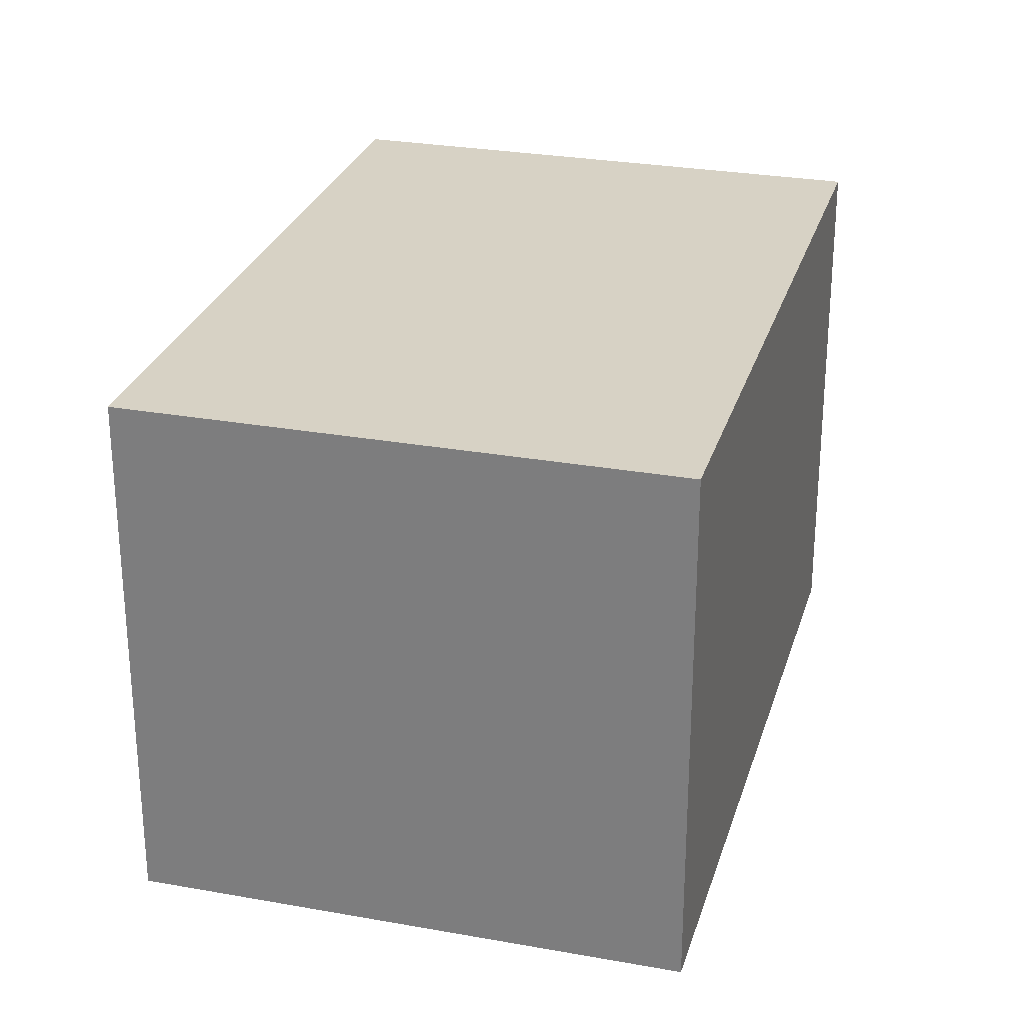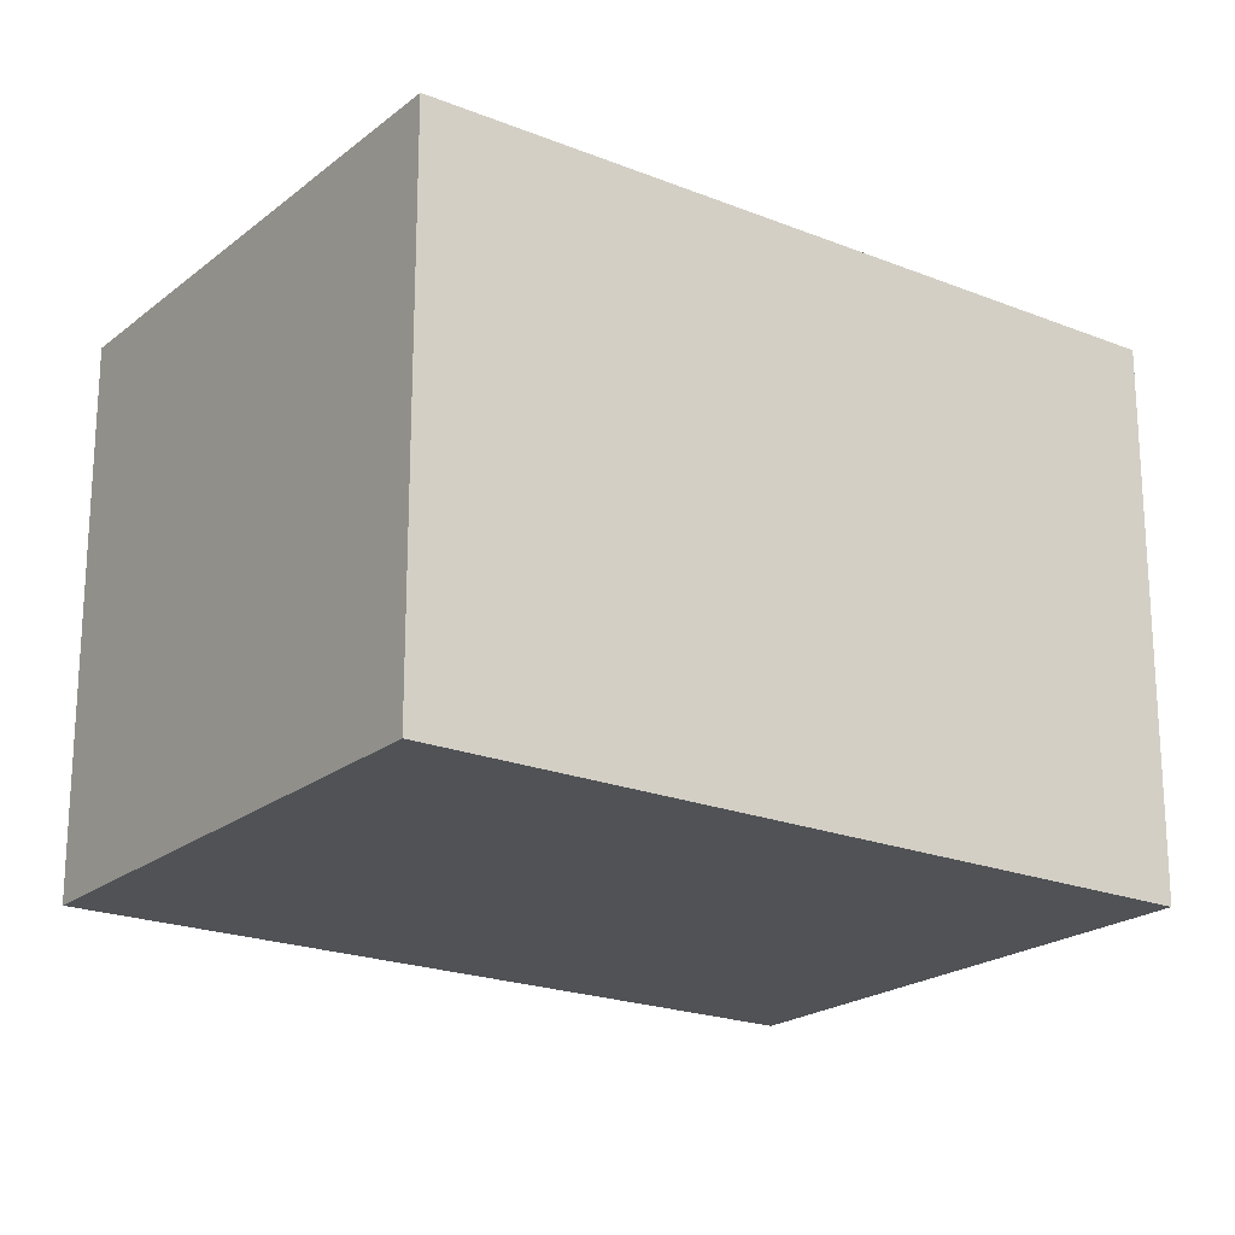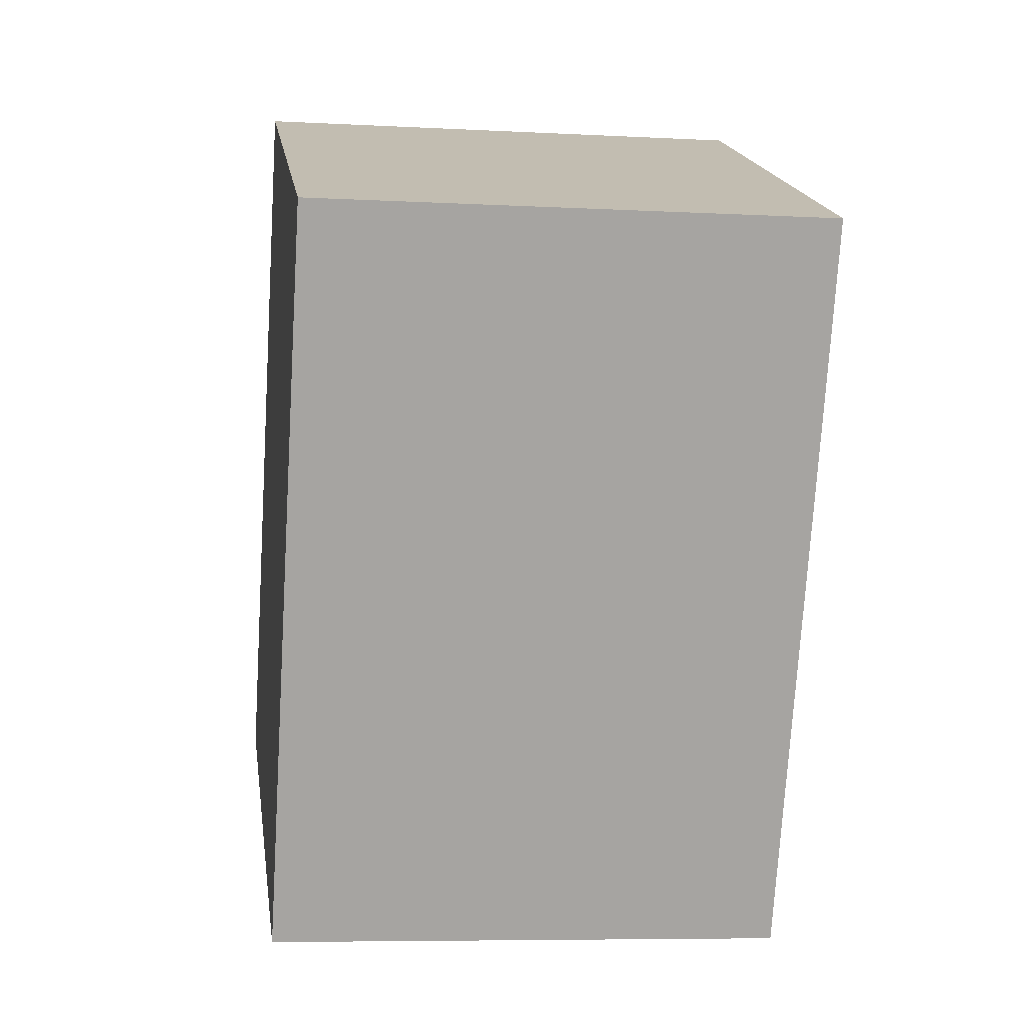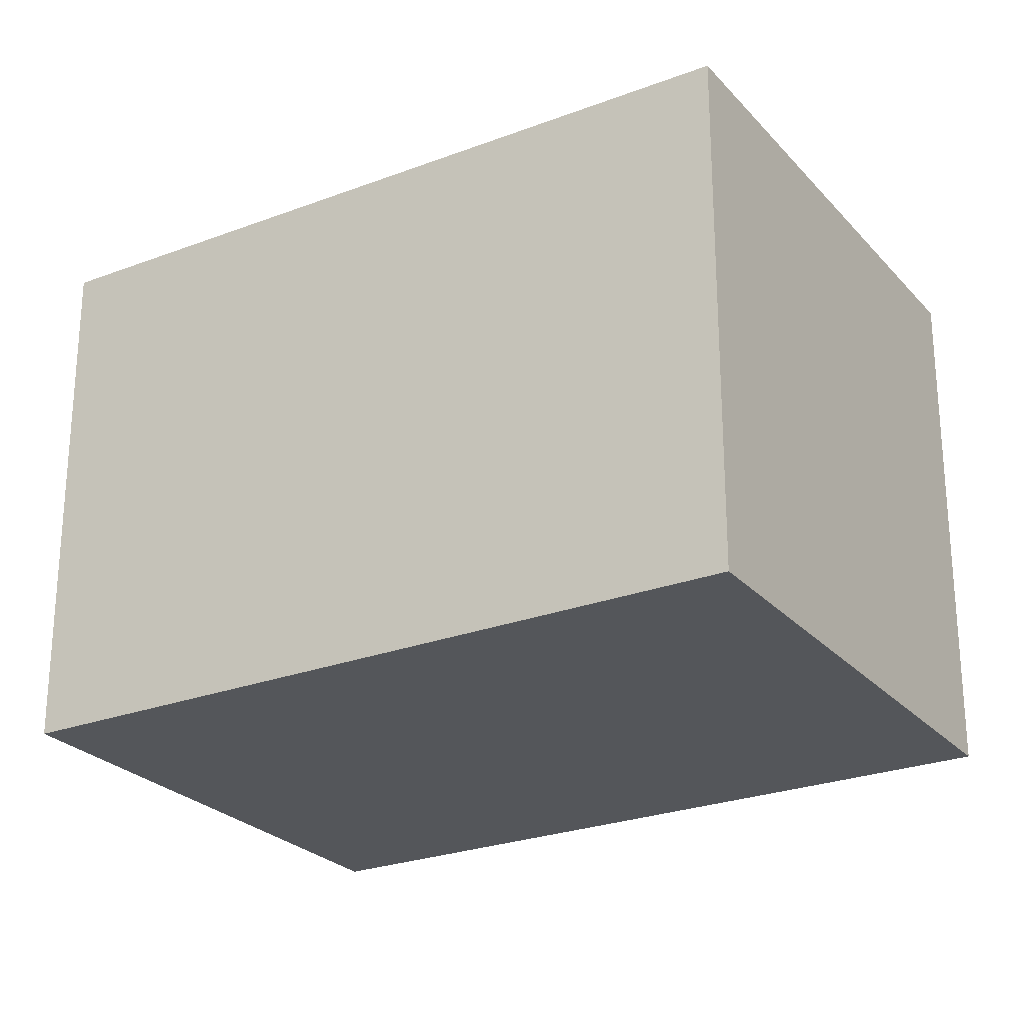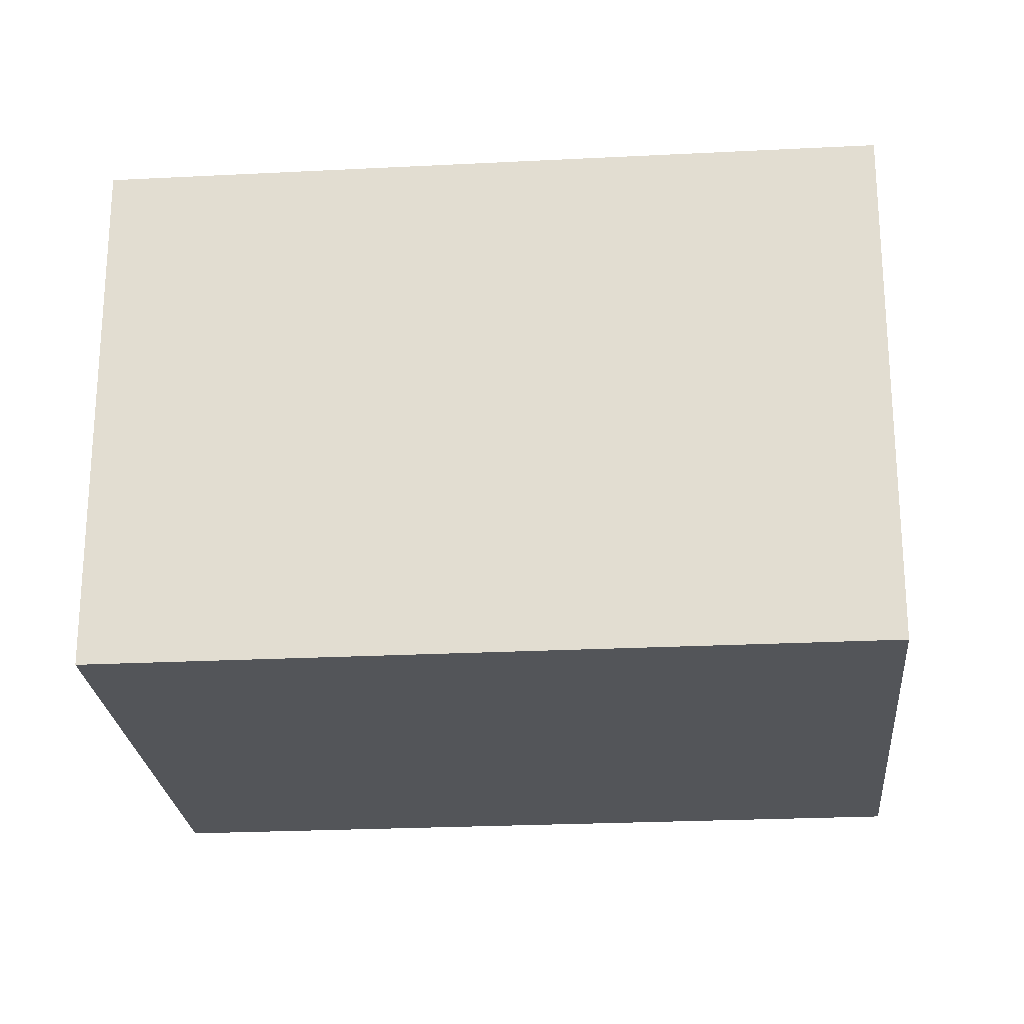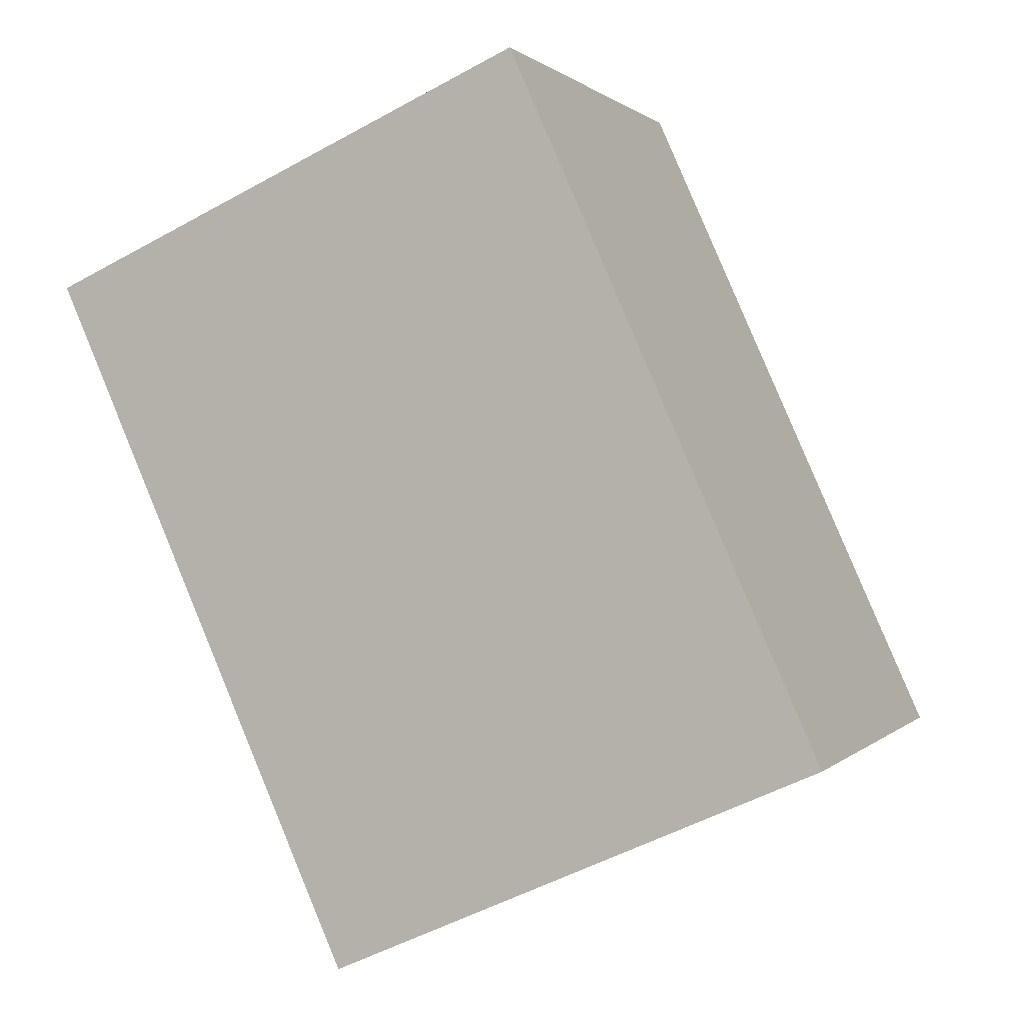
<metadata>
{"format":"obj","ext":"obj","renderer":"f3d","projection":"perspective","resolution":1024,"background":"white","views":[{"elev":27.6,"azim":171.4,"up":"+Y"},{"elev":-21.0,"azim":30.2,"up":"+Y"},{"elev":-7.4,"azim":-98.5,"up":"+Z"},{"elev":-25.5,"azim":97.3,"up":"+Y"},{"elev":-24.1,"azim":70.8,"up":"+Y"},{"elev":0.9,"azim":19.9,"up":"+Z"}]}
</metadata>
<code>
v  0 2.518 1.542e-16
v  3.891 2.518 -2.29
v  1.501 2.518 -3.358
v  2.39 2.518 1.069
v  1.501 2.056e-16 -3.358
v  0 0 0
v  2.39 -6.546e-17 1.069
v  3.891 1.402e-16 -2.29
g defaultobject
f 1 2 3
f 2 1 4
f 5 1 3
f 1 5 6
f 6 4 1
f 4 6 7
f 7 2 4
f 2 7 8
f 8 3 2
f 3 8 5
f 5 7 6
f 7 5 8

</code>
